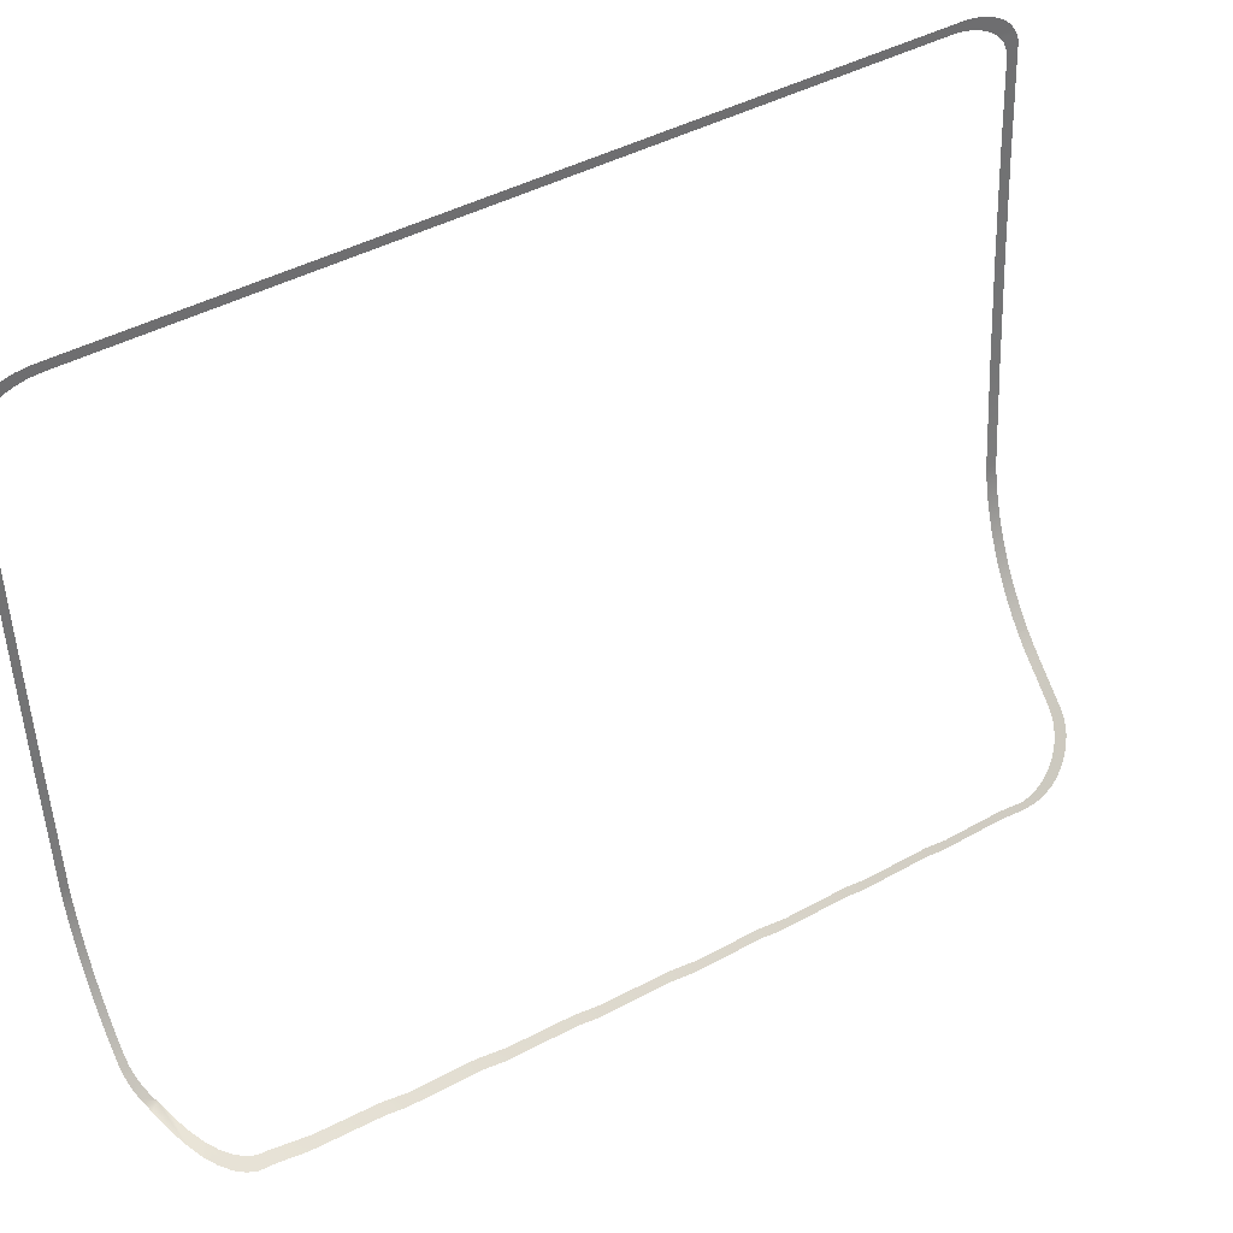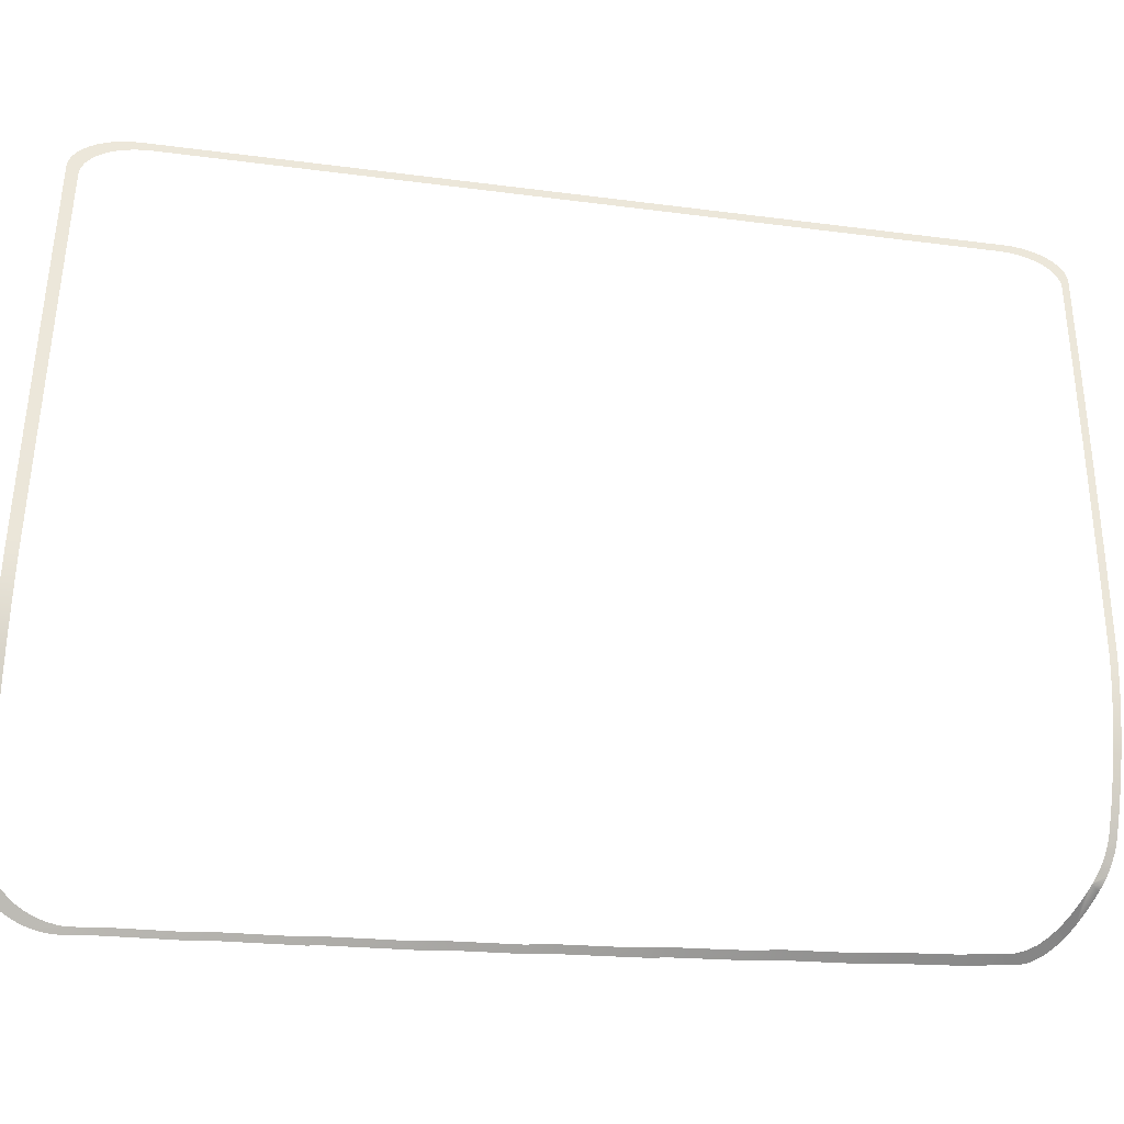
<metadata>
{"format":"obj","ext":"obj","renderer":"f3d","projection":"perspective","resolution":1024,"background":"white","views":[{"elev":41.2,"azim":55.5,"up":"+Z"},{"elev":-38.7,"azim":-99.2,"up":"+Z"}]}
</metadata>
<code>
o #ID2442
v -0.4719 -0.0359 -0.3084
v -0.4707 -0.03419 -0.3316
v -0.4707 -0.0359 -0.3316
v -0.4718 -0.03419 -0.3104
v -0.4718 -0.03407 -0.3092
v -0.4719 -0.03372 -0.308
v -0.4719 -0.03578 -0.3072
v -0.4719 -0.03313 -0.3069
v -0.472 -0.03542 -0.3061
v -0.472 -0.03232 -0.3059
v -0.472 -0.03521 -0.3057
v -0.472 -0.03214 -0.3057
v -0.472 -0.03214 -0.3057
v -0.472 -0.03521 -0.3057
v -0.472 -0.03232 -0.3059
v -0.472 -0.03542 -0.3061
v -0.4719 -0.03313 -0.3069
v -0.4719 -0.03578 -0.3072
v -0.4719 -0.03372 -0.308
v -0.4719 -0.0359 -0.3084
v -0.4718 -0.03407 -0.3092
v -0.4718 -0.03419 -0.3104
v -0.4707 -0.03419 -0.3316
v -0.4707 -0.0359 -0.3316
v -0.472 -0.03482 -0.3049
v -0.472 -0.03131 -0.3049
v -0.4721 -0.03399 -0.3039
v -0.4721 -0.03011 -0.304
v -0.4721 -0.02873 -0.3032
v -0.4721 -0.03296 -0.3029
v -0.4721 -0.02722 -0.3026
v -0.4721 -0.03173 -0.3019
v -0.4721 -0.02558 -0.302
v -0.4722 -0.02385 -0.3017
v -0.4722 -0.03033 -0.3012
v -0.4722 -0.02206 -0.3014
v -0.4722 -0.02024 -0.3013
v -0.4722 0.1712 -0.3013
v -0.4722 0.1828 -0.3013
v -0.4722 0.1812 -0.3006
v -0.4722 -0.02878 -0.3005
v -0.4722 0.1794 -0.3
v -0.4722 -0.02711 -0.3
v -0.4722 0.1775 -0.2996
v -0.4722 -0.02535 -0.2996
v -0.4722 0.1756 -0.2993
v -0.4722 -0.02352 -0.2993
v -0.4722 0.1736 -0.2993
v -0.4722 -0.02166 -0.2993
v -0.472 0.1829 -0.3051
v -0.472 0.1878 -0.3057
v -0.472 0.1835 -0.3057
v -0.472 0.1876 -0.3053
v -0.4721 0.1867 -0.3041
v -0.4721 0.1816 -0.3041
v -0.4721 0.1802 -0.3033
v -0.4721 0.1856 -0.3031
v -0.4721 0.1786 -0.3026
v -0.4721 0.1843 -0.3021
v -0.4721 0.1768 -0.3021
v -0.4722 0.175 -0.3017
v -0.4722 0.1731 -0.3014
v -0.4722 0.1712 -0.3013
v -0.4722 0.1731 -0.3014
v -0.4722 0.1828 -0.3013
v -0.4722 0.175 -0.3017
v -0.4721 0.1768 -0.3021
v -0.4721 0.1843 -0.3021
v -0.4721 0.1786 -0.3026
v -0.4721 0.1856 -0.3031
v -0.4721 0.1802 -0.3033
v -0.4721 0.1867 -0.3041
v -0.4721 0.1816 -0.3041
v -0.472 0.1829 -0.3051
v -0.472 0.1876 -0.3053
v -0.472 0.1878 -0.3057
v -0.472 0.1835 -0.3057
v -0.4722 -0.02166 -0.2993
v -0.4722 -0.02352 -0.2993
v -0.4722 0.1736 -0.2993
v -0.4722 0.1756 -0.2993
v -0.4722 -0.02535 -0.2996
v -0.4722 0.1775 -0.2996
v -0.4722 -0.02711 -0.3
v -0.4722 0.1794 -0.3
v -0.4722 -0.02878 -0.3005
v -0.4722 0.1812 -0.3006
v -0.4722 -0.03033 -0.3012
v -0.4722 -0.02024 -0.3013
v -0.4722 -0.02206 -0.3014
v -0.4722 -0.02385 -0.3017
v -0.4721 -0.03173 -0.3019
v -0.4721 -0.02558 -0.302
v -0.4721 -0.02722 -0.3026
v -0.4721 -0.03296 -0.3029
v -0.4721 -0.02873 -0.3032
v -0.4721 -0.03399 -0.3039
v -0.4721 -0.03011 -0.304
v -0.472 -0.03131 -0.3049
v -0.472 -0.03482 -0.3049
v -0.4692 -0.03419 -0.3574
v -0.4692 -0.0359 -0.3574
v -0.4692 -0.03419 -0.3574
v -0.4692 -0.0359 -0.3574
v -0.4707 0.186 -0.3316
v -0.4718 0.1887 -0.309
v -0.4707 0.1887 -0.3316
v -0.4717 0.186 -0.3109
v -0.4718 0.1858 -0.3096
v -0.4719 0.1855 -0.3084
v -0.4719 0.1886 -0.3077
v -0.4719 0.1848 -0.3072
v -0.472 0.1882 -0.3065
v -0.472 0.184 -0.3061
v -0.472 0.184 -0.3061
v -0.472 0.1882 -0.3065
v -0.4719 0.1848 -0.3072
v -0.4719 0.1886 -0.3077
v -0.4719 0.1855 -0.3084
v -0.4718 0.1887 -0.309
v -0.4718 0.1858 -0.3096
v -0.4717 0.186 -0.3109
v -0.4707 0.186 -0.3316
v -0.4707 0.1887 -0.3316
v -0.4673 -0.03419 -0.3833
v -0.4673 -0.0359 -0.3833
v -0.4673 -0.03419 -0.3833
v -0.4673 -0.0359 -0.3833
v -0.4692 0.186 -0.3574
v -0.4692 0.1887 -0.3574
v -0.4692 0.186 -0.3574
v -0.4692 0.1887 -0.3574
v -0.4652 -0.03419 -0.4091
v -0.4652 -0.0359 -0.4091
v -0.4652 -0.03419 -0.4091
v -0.4652 -0.0359 -0.4091
v -0.4673 0.186 -0.3833
v -0.4673 0.1887 -0.3833
v -0.4673 0.186 -0.3833
v -0.4673 0.1887 -0.3833
v -0.4645 -0.03419 -0.4131
v -0.4645 -0.0359 -0.4131
v -0.4645 -0.03419 -0.4131
v -0.4645 -0.0359 -0.4131
v -0.4652 0.186 -0.4091
v -0.4652 0.1887 -0.4091
v -0.4652 0.186 -0.4091
v -0.4652 0.1887 -0.4091
v -0.4636 -0.03419 -0.4171
v -0.4636 -0.0359 -0.4171
v -0.4636 -0.03419 -0.4171
v -0.4636 -0.0359 -0.4171
v -0.4645 0.186 -0.4131
v -0.4645 0.1887 -0.4131
v -0.4645 0.186 -0.4131
v -0.4645 0.1887 -0.4131
v -0.4625 -0.03419 -0.421
v -0.4625 -0.0359 -0.421
v -0.4625 -0.03419 -0.421
v -0.4625 -0.0359 -0.421
v -0.4636 0.186 -0.4171
v -0.4636 0.1887 -0.4171
v -0.4636 0.186 -0.4171
v -0.4636 0.1887 -0.4171
v -0.4612 -0.03419 -0.4248
v -0.4612 -0.0359 -0.4248
v -0.4612 -0.03419 -0.4248
v -0.4612 -0.0359 -0.4248
v -0.4625 0.186 -0.421
v -0.4625 0.1887 -0.421
v -0.4625 0.186 -0.421
v -0.4625 0.1887 -0.421
v -0.4597 -0.03419 -0.4286
v -0.4597 -0.0359 -0.4286
v -0.4597 -0.03419 -0.4286
v -0.4597 -0.0359 -0.4286
v -0.4612 0.186 -0.4248
v -0.4612 0.1887 -0.4248
v -0.4612 0.186 -0.4248
v -0.4612 0.1887 -0.4248
v -0.458 -0.03419 -0.4322
v -0.458 -0.0359 -0.4322
v -0.458 -0.03419 -0.4322
v -0.458 -0.0359 -0.4322
v -0.4597 0.186 -0.4286
v -0.4597 0.1887 -0.4286
v -0.4597 0.186 -0.4286
v -0.4597 0.1887 -0.4286
v -0.4561 -0.03419 -0.4358
v -0.4561 -0.0359 -0.4358
v -0.4561 -0.03419 -0.4358
v -0.4561 -0.0359 -0.4358
v -0.458 0.1887 -0.4322
v -0.458 0.186 -0.4322
v -0.458 0.1887 -0.4322
v -0.458 0.186 -0.4322
v -0.4541 -0.03419 -0.4392
v -0.4541 -0.0359 -0.4392
v -0.4541 -0.03419 -0.4392
v -0.4541 -0.0359 -0.4392
v -0.4561 0.186 -0.4358
v -0.4561 0.1887 -0.4358
v -0.4561 0.186 -0.4358
v -0.4561 0.1887 -0.4358
v -0.4518 -0.03419 -0.4425
v -0.4518 -0.0359 -0.4425
v -0.4518 -0.03419 -0.4425
v -0.4518 -0.0359 -0.4425
v -0.4541 0.186 -0.4392
v -0.4541 0.1887 -0.4392
v -0.4541 0.186 -0.4392
v -0.4541 0.1887 -0.4392
v -0.4507 -0.0359 -0.444
v -0.4513 -0.03419 -0.4432
v -0.4507 -0.03414 -0.444
v -0.4507 -0.0359 -0.444
v -0.4513 -0.03419 -0.4432
v -0.4507 -0.0359 -0.444
v -0.4507 -0.0359 -0.444
v -0.4507 -0.03414 -0.444
v -0.4518 0.186 -0.4425
v -0.4518 0.1887 -0.4425
v -0.4518 0.186 -0.4425
v -0.4518 0.1887 -0.4425
v -0.4495 -0.0358 -0.4456
v -0.4497 -0.03405 -0.4453
v -0.4495 -0.03399 -0.4456
v -0.4507 -0.0359 -0.444
v -0.4507 -0.03414 -0.444
v -0.4507 -0.03414 -0.444
v -0.4507 -0.0359 -0.444
v -0.4497 -0.03405 -0.4453
v -0.4495 -0.0358 -0.4456
v -0.4495 -0.03399 -0.4456
v -0.4496 0.186 -0.4454
v -0.4496 0.1887 -0.4455
v -0.4496 0.186 -0.4454
v -0.4496 0.1887 -0.4455
v -0.4473 -0.03534 -0.4481
v -0.4469 -0.03317 -0.4485
v -0.4469 -0.03518 -0.4485
v -0.4481 -0.03364 -0.4472
v -0.449 -0.03576 -0.4461
v -0.449 -0.03576 -0.4461
v -0.4481 -0.03364 -0.4472
v -0.4473 -0.03534 -0.4481
v -0.4469 -0.03317 -0.4485
v -0.4469 -0.03518 -0.4485
v -0.4495 0.186 -0.4456
v -0.4496 0.1887 -0.4455
v -0.4495 0.1887 -0.4456
v -0.4496 0.186 -0.4454
v -0.4496 0.186 -0.4454
v -0.4495 0.186 -0.4456
v -0.4496 0.1887 -0.4455
v -0.4495 0.1887 -0.4456
v -0.4455 -0.03464 -0.4501
v -0.4443 -0.03176 -0.4513
v -0.4443 -0.03398 -0.4513
v -0.4446 -0.03201 -0.451
v -0.4464 -0.03295 -0.4492
v -0.4464 -0.03295 -0.4492
v -0.4455 -0.03464 -0.4501
v -0.4446 -0.03201 -0.451
v -0.4443 -0.03176 -0.4513
v -0.4443 -0.03398 -0.4513
v -0.4469 0.186 -0.4485
v -0.4469 0.1887 -0.4485
v -0.4469 0.186 -0.4485
v -0.4469 0.1887 -0.4485
v -0.4428 -0.03368 -0.4519
v -0.4386 -0.03247 -0.4537
v -0.4347 -0.03103 -0.4552
v -0.441 -0.03083 -0.4527
v -0.4314 -0.0294 -0.4566
v -0.4372 -0.02942 -0.4542
v -0.4339 -0.02782 -0.4555
v -0.4311 -0.0292 -0.4567
v -0.4334 -0.02747 -0.4558
v -0.4334 -0.02747 -0.4558
v -0.4339 -0.02782 -0.4555
v -0.4311 -0.0292 -0.4567
v -0.4314 -0.0294 -0.4566
v -0.4372 -0.02942 -0.4542
v -0.441 -0.03083 -0.4527
v -0.4347 -0.03103 -0.4552
v -0.4386 -0.03247 -0.4537
v -0.4428 -0.03368 -0.4519
v -0.4443 0.186 -0.4513
v -0.4443 0.1887 -0.4513
v -0.4443 0.1873 -0.4513
v -0.4443 0.186 -0.4513
v -0.4443 0.1887 -0.4513
v -0.4443 0.1873 -0.4513
v -0.4289 -0.02759 -0.4577
v -0.427 -0.02564 -0.4586
v -0.4315 -0.02605 -0.4567
v -0.4296 -0.02414 -0.4576
v -0.4257 -0.02358 -0.4593
v -0.4283 -0.02212 -0.4582
v -0.425 -0.02145 -0.4597
v -0.4276 -0.02003 -0.4586
v -0.4249 -0.01928 -0.4598
v -0.4276 -0.0179 -0.4587
v -0.4249 -0.01748 -0.4599
v -0.4276 -0.01775 -0.4587
v -0.4276 -0.01775 -0.4587
v -0.4276 -0.0179 -0.4587
v -0.4249 -0.01748 -0.4599
v -0.4249 -0.01928 -0.4598
v -0.4276 -0.02003 -0.4586
v -0.425 -0.02145 -0.4597
v -0.4283 -0.02212 -0.4582
v -0.4257 -0.02358 -0.4593
v -0.4296 -0.02414 -0.4576
v -0.427 -0.02564 -0.4586
v -0.4315 -0.02605 -0.4567
v -0.4289 -0.02759 -0.4577
v -0.4429 0.186 -0.4526
v -0.4429 0.186 -0.4526
v -0.431 0.1865 -0.4649
v -0.4298 0.1853 -0.4661
v -0.4322 0.1874 -0.4637
v -0.4335 0.1881 -0.4623
v -0.4349 0.1886 -0.4609
v -0.4363 0.1887 -0.4595
v -0.4363 0.1887 -0.4595
v -0.4349 0.1886 -0.4609
v -0.4335 0.1881 -0.4623
v -0.4322 0.1874 -0.4637
v -0.431 0.1865 -0.4649
v -0.4298 0.1853 -0.4661
v -0.4264 -0.00879 -0.4592
v -0.424 -0.01098 -0.4603
v -0.424 -0.01098 -0.4603
v -0.4264 -0.00879 -0.4592
v -0.4241 0.1676 -0.4702
v -0.4246 0.174 -0.4703
v -0.4243 0.1718 -0.4704
v -0.4251 0.1762 -0.47
v -0.4253 0.1688 -0.4691
v -0.4254 0.1694 -0.4691
v -0.4258 0.1783 -0.4696
v -0.4266 0.1803 -0.4689
v -0.4257 0.1715 -0.469
v -0.4261 0.1737 -0.4687
v -0.4275 0.1821 -0.4681
v -0.4268 0.1757 -0.4683
v -0.4276 0.1777 -0.4676
v -0.4286 0.1838 -0.4672
v -0.4285 0.1795 -0.4669
v -0.4298 0.1852 -0.4661
v -0.4295 0.1811 -0.4659
v -0.4307 0.1825 -0.4649
v -0.432 0.1837 -0.4637
v -0.4333 0.1847 -0.4625
v -0.4346 0.1854 -0.4611
v -0.436 0.1858 -0.4598
v -0.4373 0.186 -0.4584
v -0.4373 0.186 -0.4584
v -0.436 0.1858 -0.4598
v -0.4346 0.1854 -0.4611
v -0.4333 0.1847 -0.4625
v -0.432 0.1837 -0.4637
v -0.4307 0.1825 -0.4649
v -0.4295 0.1811 -0.4659
v -0.4298 0.1852 -0.4661
v -0.4285 0.1795 -0.4669
v -0.4286 0.1838 -0.4672
v -0.4276 0.1777 -0.4676
v -0.4275 0.1821 -0.4681
v -0.4268 0.1757 -0.4683
v -0.4261 0.1737 -0.4687
v -0.4266 0.1803 -0.4689
v -0.4257 0.1715 -0.469
v -0.4254 0.1694 -0.4691
v -0.4258 0.1783 -0.4696
v -0.4251 0.1762 -0.47
v -0.4253 0.1688 -0.4691
v -0.4241 0.1676 -0.4702
v -0.4246 0.174 -0.4703
v -0.4243 0.1718 -0.4704
v -0.424 0.005995 -0.4612
v -0.4264 0.006175 -0.4601
v -0.4264 0.006175 -0.4601
v -0.424 0.005995 -0.4612
v -0.4256 0.1633 -0.4688
v -0.4244 0.163 -0.4699
v -0.4256 0.1633 -0.4688
v -0.4244 0.163 -0.4699
v -0.4234 0.01045 -0.4615
v -0.4257 0.01234 -0.4604
v -0.4257 0.01234 -0.4604
v -0.4234 0.01045 -0.4615
v -0.425 0.147 -0.4678
v -0.4237 0.1456 -0.469
v -0.425 0.147 -0.4678
v -0.4237 0.1456 -0.469
v -0.4238 0.02793 -0.4625
v -0.4259 0.02797 -0.4613
v -0.4259 0.02797 -0.4613
v -0.4238 0.02793 -0.4625
v -0.4253 0.1417 -0.4676
v -0.4239 0.1412 -0.4687
v -0.4253 0.1417 -0.4676
v -0.4239 0.1412 -0.4687
v -0.4232 0.033 -0.4627
v -0.4252 0.03487 -0.4617
v -0.4252 0.03487 -0.4617
v -0.4232 0.033 -0.4627
v -0.4247 0.125 -0.4666
v -0.4233 0.1234 -0.4677
v -0.4247 0.125 -0.4666
v -0.4233 0.1234 -0.4677
v -0.4234 0.05065 -0.4637
v -0.4254 0.05085 -0.4625
v -0.4254 0.05085 -0.4625
v -0.4234 0.05065 -0.4637
v -0.425 0.12 -0.4664
v -0.4236 0.1194 -0.4675
v -0.425 0.12 -0.4664
v -0.4236 0.1194 -0.4675
v -0.423 0.05545 -0.464
v -0.4248 0.05732 -0.4629
v -0.4248 0.05732 -0.4629
v -0.423 0.05545 -0.464
v -0.4245 0.1032 -0.4654
v -0.423 0.1013 -0.4665
v -0.4245 0.1032 -0.4654
v -0.423 0.1013 -0.4665
v -0.4233 0.07339 -0.465
v -0.4251 0.07373 -0.4638
v -0.4251 0.07373 -0.4638
v -0.4233 0.07339 -0.465
v -0.4249 0.09713 -0.4651
v -0.4233 0.09657 -0.4662
v -0.4249 0.09713 -0.4651
v -0.4233 0.09657 -0.4662
v -0.4229 0.07845 -0.4652
v -0.4245 0.08041 -0.4642
v -0.4245 0.08041 -0.4642
v -0.4229 0.07845 -0.4652
f 1 2 3
f 2 1 4
f 4 1 5
f 5 1 6
f 6 1 7
f 6 7 8
f 8 7 9
f 8 9 10
f 10 9 11
f 10 11 12
f 25 12 11
f 12 25 26
f 26 25 27
f 26 27 28
f 28 27 29
f 29 27 30
f 29 30 31
f 31 30 32
f 31 32 33
f 33 32 34
f 34 32 35
f 34 35 36
f 36 35 37
f 37 35 38
f 38 35 39
f 39 35 40
f 40 35 41
f 40 41 42
f 42 41 43
f 42 43 44
f 44 43 45
f 44 45 46
f 46 45 47
f 46 47 48
f 48 47 49
f 50 51 52
f 51 50 53
f 53 50 54
f 54 50 55
f 54 55 56
f 54 56 57
f 57 56 58
f 57 58 59
f 59 58 60
f 59 60 39
f 39 60 61
f 39 61 62
f 39 62 38
f 3 101 102
f 101 3 2
f 105 106 107
f 106 105 108
f 106 108 109
f 106 109 110
f 106 110 111
f 111 110 112
f 111 112 113
f 113 112 114
f 113 114 51
f 51 114 52
f 102 125 126
f 125 102 101
f 129 107 130
f 107 129 105
f 126 133 134
f 133 126 125
f 137 130 138
f 130 137 129
f 134 141 142
f 141 134 133
f 145 138 146
f 138 145 137
f 142 149 150
f 149 142 141
f 153 146 154
f 146 153 145
f 150 157 158
f 157 150 149
f 161 154 162
f 154 161 153
f 158 165 166
f 165 158 157
f 169 162 170
f 162 169 161
f 166 173 174
f 173 166 165
f 177 170 178
f 170 177 169
f 174 181 182
f 181 174 173
f 185 178 186
f 178 185 177
f 182 189 190
f 189 182 181
f 185 193 194
f 193 185 186
f 190 197 198
f 197 190 189
f 201 193 202
f 193 201 194
f 198 205 206
f 205 198 197
f 209 202 210
f 202 209 201
f 213 214 215
f 214 213 216
f 214 216 206
f 214 206 205
f 221 210 222
f 210 221 209
f 225 226 227
f 226 225 228
f 226 228 229
f 235 222 236
f 222 235 221
f 239 240 241
f 240 239 242
f 242 239 243
f 242 243 227
f 227 243 225
f 249 250 251
f 250 249 252
f 257 258 259
f 258 257 260
f 260 257 261
f 261 257 241
f 261 241 240
f 267 251 268
f 251 267 249
f 258 271 259
f 271 258 272
f 272 258 273
f 273 258 274
f 273 274 275
f 275 274 276
f 275 276 277
f 275 277 278
f 278 277 279
f 289 290 291
f 290 289 268
f 268 289 267
f 279 295 278
f 295 279 296
f 296 279 297
f 296 297 298
f 296 298 299
f 299 298 300
f 299 300 301
f 301 300 302
f 301 302 303
f 303 302 304
f 303 304 305
f 305 304 306
f 291 319 289
f 291 321 322
f 321 291 323
f 323 291 324
f 324 291 325
f 325 291 326
f 326 291 290
f 333 305 306
f 305 333 334
f 337 338 339
f 338 337 340
f 340 337 341
f 340 341 342
f 340 342 343
f 342 344 343
f 344 342 345
f 344 345 346
f 344 346 347
f 347 346 348
f 347 348 349
f 347 349 350
f 350 349 351
f 350 351 352
f 352 351 353
f 352 353 322
f 322 353 354
f 322 354 355
f 322 355 356
f 322 356 357
f 322 357 358
f 322 358 291
f 291 358 359
f 291 359 319
f 333 383 334
f 383 333 384
f 387 337 388
f 337 387 341
f 384 391 383
f 391 384 392
f 395 388 396
f 388 395 387
f 392 399 391
f 399 392 400
f 403 396 404
f 396 403 395
f 400 407 399
f 407 400 408
f 411 404 412
f 404 411 403
f 408 415 407
f 415 408 416
f 419 412 420
f 412 419 411
f 416 423 415
f 423 416 424
f 427 420 428
f 420 427 419
f 424 431 423
f 431 424 432
f 435 428 436
f 428 435 427
f 432 439 431
f 439 432 440
f 440 436 439
f 436 440 435
f 13 14 15
f 14 16 15
f 15 16 17
f 16 18 17
f 17 18 19
f 18 20 19
f 19 20 21
f 21 20 22
f 22 20 23
f 24 23 20
f 63 64 65
f 64 66 65
f 66 67 65
f 65 67 68
f 67 69 68
f 68 69 70
f 69 71 70
f 70 71 72
f 71 73 72
f 73 74 72
f 72 74 75
f 75 74 76
f 77 76 74
f 78 79 80
f 80 79 81
f 79 82 81
f 81 82 83
f 82 84 83
f 83 84 85
f 84 86 85
f 85 86 87
f 86 88 87
f 87 88 65
f 65 88 63
f 63 88 89
f 89 88 90
f 90 88 91
f 88 92 91
f 91 92 93
f 93 92 94
f 92 95 94
f 94 95 96
f 95 97 96
f 96 97 98
f 98 97 99
f 97 100 99
f 99 100 13
f 14 13 100
f 23 24 103
f 104 103 24
f 77 115 76
f 76 115 116
f 115 117 116
f 116 117 118
f 117 119 118
f 118 119 120
f 119 121 120
f 121 122 120
f 122 123 120
f 124 120 123
f 103 104 127
f 128 127 104
f 123 131 124
f 132 124 131
f 127 128 135
f 136 135 128
f 131 139 132
f 140 132 139
f 135 136 143
f 144 143 136
f 139 147 140
f 148 140 147
f 143 144 151
f 152 151 144
f 147 155 148
f 156 148 155
f 151 152 159
f 160 159 152
f 155 163 156
f 164 156 163
f 159 160 167
f 168 167 160
f 163 171 164
f 172 164 171
f 167 168 175
f 176 175 168
f 171 179 172
f 180 172 179
f 175 176 183
f 184 183 176
f 179 187 180
f 188 180 187
f 183 184 191
f 192 191 184
f 188 187 195
f 196 195 187
f 191 192 199
f 200 199 192
f 196 203 195
f 204 195 203
f 199 200 207
f 208 207 200
f 203 211 204
f 212 204 211
f 207 208 217
f 208 218 217
f 218 219 217
f 220 217 219
f 211 223 212
f 224 212 223
f 230 231 232
f 231 233 232
f 234 232 233
f 223 237 224
f 238 224 237
f 233 244 234
f 234 244 245
f 244 246 245
f 245 246 247
f 248 247 246
f 253 254 255
f 256 255 254
f 247 248 262
f 248 263 262
f 262 263 264
f 264 263 265
f 266 265 263
f 254 269 256
f 270 256 269
f 280 281 282
f 282 281 283
f 281 284 283
f 284 285 283
f 283 285 286
f 285 265 286
f 286 265 287
f 287 265 288
f 266 288 265
f 269 292 270
f 270 292 293
f 294 293 292
f 307 308 309
f 309 308 310
f 308 311 310
f 310 311 312
f 311 313 312
f 312 313 314
f 313 315 314
f 314 315 316
f 315 317 316
f 317 280 316
f 316 280 318
f 282 318 280
f 292 320 294
f 293 294 327
f 327 294 328
f 328 294 329
f 329 294 330
f 330 294 331
f 332 331 294
f 335 336 309
f 307 309 336
f 320 360 294
f 360 361 294
f 294 361 332
f 361 362 332
f 362 363 332
f 363 364 332
f 364 365 332
f 365 366 332
f 332 366 367
f 366 368 367
f 367 368 369
f 368 370 369
f 369 370 371
f 370 372 371
f 372 373 371
f 371 373 374
f 373 375 374
f 375 376 374
f 377 374 376
f 377 376 378
f 376 379 378
f 379 380 378
f 378 380 381
f 382 381 380
f 385 336 386
f 335 386 336
f 379 389 380
f 390 380 389
f 393 385 394
f 386 394 385
f 389 397 390
f 398 390 397
f 401 393 402
f 394 402 393
f 397 405 398
f 406 398 405
f 409 401 410
f 402 410 401
f 405 413 406
f 414 406 413
f 417 409 418
f 410 418 409
f 413 421 414
f 422 414 421
f 425 417 426
f 418 426 417
f 421 429 422
f 430 422 429
f 433 425 434
f 426 434 425
f 429 437 430
f 438 430 437
f 441 433 442
f 434 442 433
f 437 441 438
f 442 438 441

</code>
